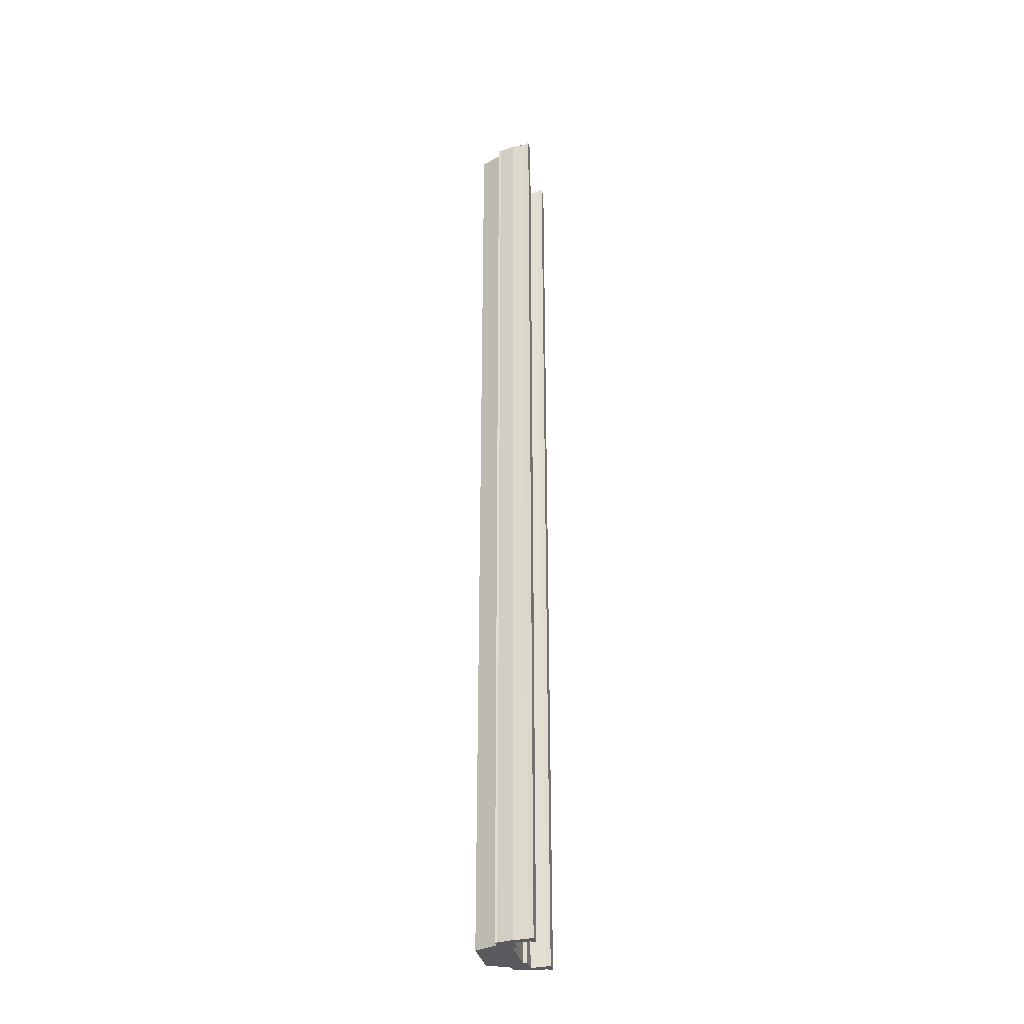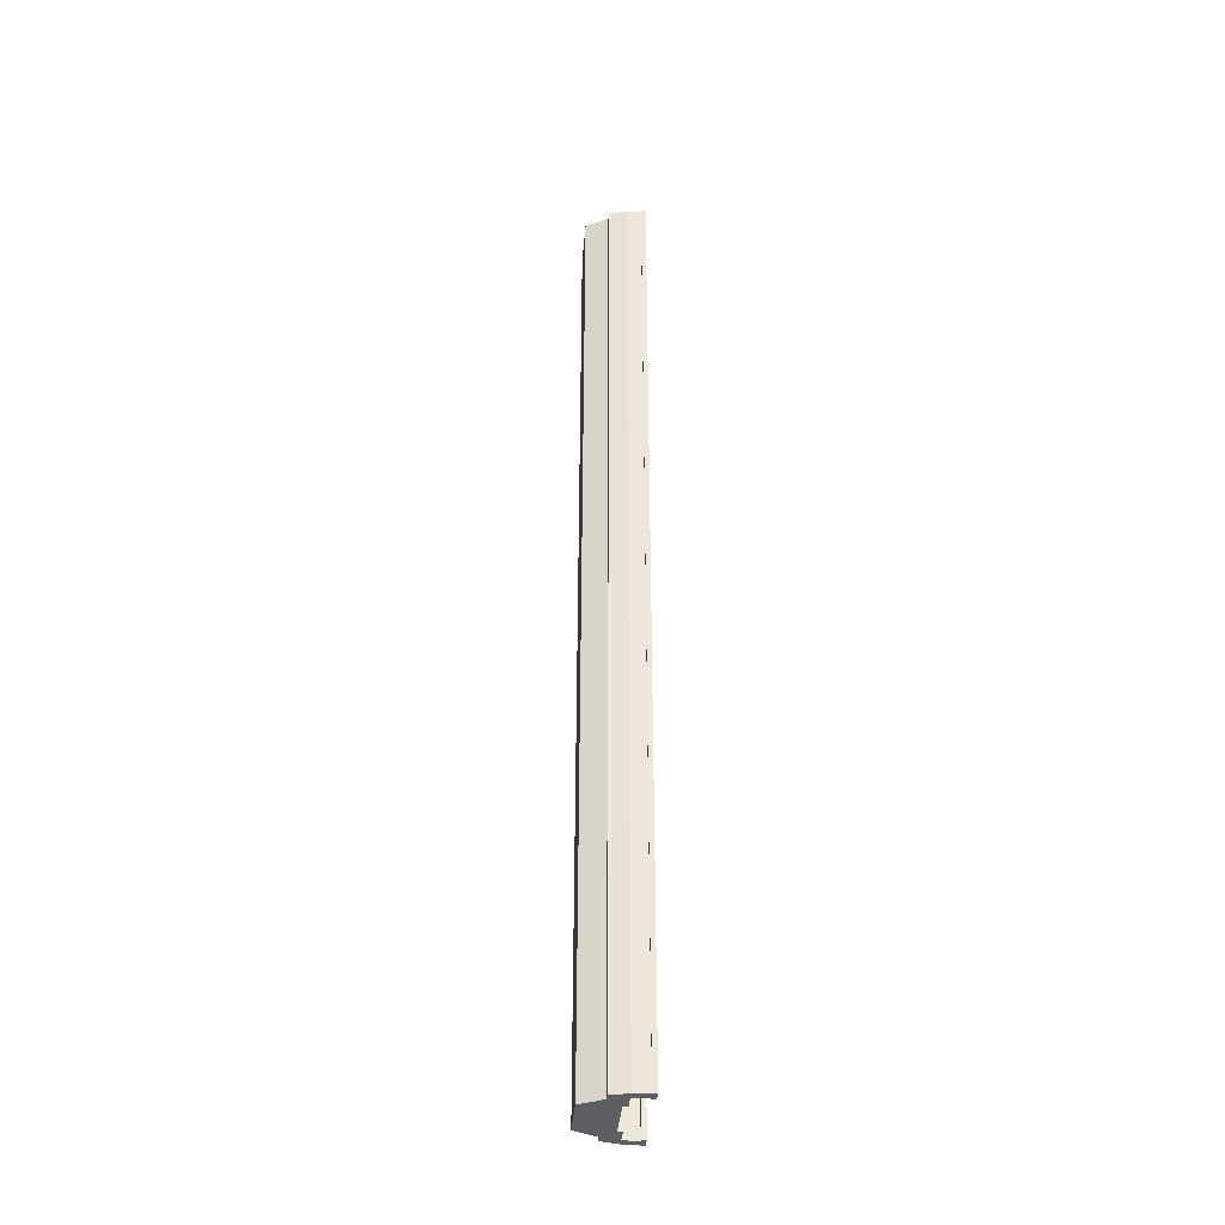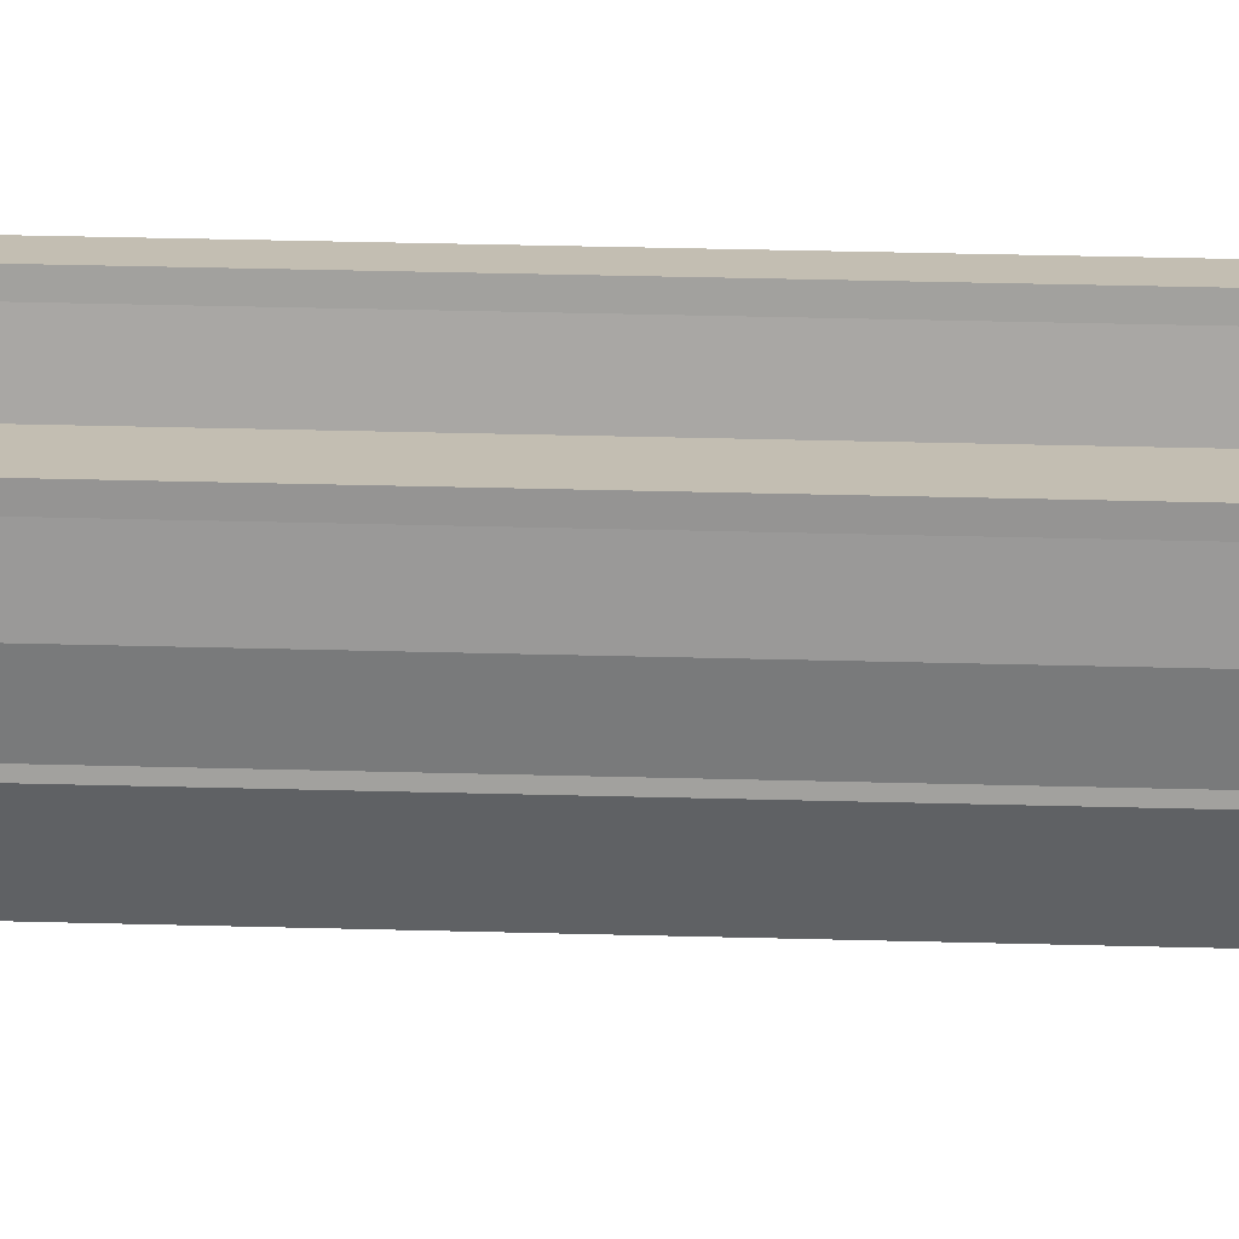
<metadata>
{"format":"obj","ext":"obj","renderer":"f3d","projection":"perspective","resolution":1024,"background":"white","views":[{"elev":-31.8,"azim":101.7,"up":"+Z"},{"elev":-37.9,"azim":85.0,"up":"+Z"},{"elev":17.4,"azim":94.0,"up":"+Y"}]}
</metadata>
<code>
v  3 0 -0
v  1.5 0 -0
v  1.5 0 5.333
v  3 0 5.333
v  -1.5 -0.3 -0
v  0 -0.3 -0
v  0 -0.3 -5.333
v  -1.5 -0.3 -5.333
v  -3 0 -0
v  -1.5 0 -0
v  -1.5 0 -5.333
v  -3 0 -5.333
v  1.5 -0.3 -0
v  1.5 -0.3 5.333
v  -1.5 0 5.333
v  -1.5 -0.3 5.333
v  3 0 -32
v  1.5 0 -32
v  1.5 0 -26.67
v  3 0 -26.67
v  1.5 0 -21.33
v  3 0 -21.33
v  1.5 0 -16
v  3 0 -16
v  1.5 0 -10.67
v  3 0 -10.67
v  1.5 0 -5.333
v  3 0 -5.333
v  1.5 0 32
v  3 0 32
v  3 0 26.67
v  1.5 0 26.67
v  3 0 21.33
v  1.5 0 21.33
v  3 0 16
v  1.5 0 16
v  3 0 10.67
v  1.5 0 10.67
v  -1.5 -0.3 32
v  0 -0.3 32
v  0 -0.3 26.67
v  -1.5 -0.3 26.67
v  0 -0.3 21.33
v  -1.5 -0.3 21.33
v  0 -0.3 16
v  -1.5 -0.3 16
v  0 -0.3 10.67
v  -1.5 -0.3 10.67
v  0 -0.3 5.333
v  1.5 -0.3 -32
v  0 -0.3 -32
v  0 -0.3 -26.67
v  1.5 -0.3 -26.67
v  0 -0.3 -21.33
v  1.5 -0.3 -21.33
v  0 -0.3 -16
v  1.5 -0.3 -16
v  0 -0.3 -10.67
v  1.5 -0.3 -10.67
v  1.5 -0.3 -5.333
v  -3 0 32
v  -1.5 0 32
v  -1.5 0 26.67
v  -3 0 26.67
v  -1.5 0 21.33
v  -3 0 21.33
v  -1.5 0 16
v  -3 0 16
v  -1.5 0 10.67
v  -3 0 10.67
v  -3 0 5.333
v  -1.5 0 -32
v  -3 0 -32
v  -3 0 -26.67
v  -1.5 0 -26.67
v  -3 0 -21.33
v  -1.5 0 -21.33
v  -3 0 -16
v  -1.5 0 -16
v  -3 0 -10.67
v  -1.5 0 -10.67
v  1.5 -0.3 32
v  1.5 -0.3 26.67
v  1.5 -0.3 21.33
v  1.5 -0.3 16
v  1.5 -0.3 10.67
v  -1.5 -0.3 -32
v  -1.5 -0.3 -26.67
v  -1.5 -0.3 -21.33
v  -1.5 -0.3 -16
v  -1.5 -0.3 -10.67
v  -2.25 -1.15 -32
v  -2.25 -1.15 -26.67
v  -2.75 -1.15 -26.67
v  -2.75 -1.15 -32
v  -2.25 -1.15 -21.33
v  -2.75 -1.15 -21.33
v  -2.25 -1.15 -16
v  -2.75 -1.15 -16
v  -2.25 -1.15 -10.67
v  -2.75 -1.15 -10.67
v  -2.25 -1.15 -5.333
v  -2.75 -1.15 -5.333
v  -2.25 -1.15 -0
v  -2.75 -1.15 -0
v  -2.25 -1.15 5.333
v  -2.75 -1.15 5.333
v  -2.25 -1.15 10.67
v  -2.75 -1.15 10.67
v  -2.25 -1.15 16
v  -2.75 -1.15 16
v  -2.25 -1.15 21.33
v  -2.75 -1.15 21.33
v  -2.25 -1.15 26.67
v  -2.75 -1.15 26.67
v  -2.25 -1.15 32
v  -2.75 -1.15 32
v  -2.75 -1 -26.67
v  -2.75 -1 -32
v  -2.75 -1 -21.33
v  -2.75 -1 -16
v  -2.75 -1 -10.67
v  -2.75 -1 -5.333
v  -2.75 -1 -0
v  -2.75 -1 5.333
v  -2.75 -1 10.67
v  -2.75 -1 16
v  -2.75 -1 21.33
v  -2.75 -1 26.67
v  -2.75 -1 32
v  -3.05 1 -26.67
v  -3.05 1 -32
v  -3.05 1 -21.33
v  -3.05 1 -16
v  -3.05 1 -10.67
v  -3.05 1 -5.333
v  -3.05 1 -0
v  -3.05 1 5.333
v  -3.05 1 10.67
v  -3.05 1 16
v  -3.05 1 21.33
v  -3.05 1 26.67
v  -3.05 1 32
v  -2.5 0 32
v  -2.5 0 26.67
v  -2.55 1 26.67
v  -2.55 1 32
v  -2.5 0 21.33
v  -2.55 1 21.33
v  -2.5 0 16
v  -2.55 1 16
v  -2.5 0 10.67
v  -2.55 1 10.67
v  -2.5 0 5.333
v  -2.55 1 5.333
v  -2.5 0 -0
v  -2.55 1 -0
v  -2.5 0 -5.333
v  -2.55 1 -5.333
v  -2.5 0 -10.67
v  -2.55 1 -10.67
v  -2.5 0 -16
v  -2.55 1 -16
v  -2.5 0 -21.33
v  -2.55 1 -21.33
v  -2.5 0 -26.67
v  -2.55 1 -26.67
v  -2.5 0 -32
v  -2.55 1 -32
v  2.25 -1.15 32
v  2.25 -1.15 26.67
v  2.75 -1.15 26.67
v  2.75 -1.15 32
v  2.25 -1.15 21.33
v  2.75 -1.15 21.33
v  2.25 -1.15 16
v  2.75 -1.15 16
v  2.25 -1.15 10.67
v  2.75 -1.15 10.67
v  2.25 -1.15 5.333
v  2.75 -1.15 5.333
v  2.25 -1.15 -0
v  2.75 -1.15 -0
v  2.25 -1.15 -5.333
v  2.75 -1.15 -5.333
v  2.25 -1.15 -10.67
v  2.75 -1.15 -10.67
v  2.25 -1.15 -16
v  2.75 -1.15 -16
v  2.25 -1.15 -21.33
v  2.75 -1.15 -21.33
v  2.25 -1.15 -26.67
v  2.75 -1.15 -26.67
v  2.25 -1.15 -32
v  2.75 -1.15 -32
v  2.75 -1 26.67
v  2.75 -1 32
v  2.75 -1 21.33
v  2.75 -1 16
v  2.75 -1 10.67
v  2.75 -1 5.333
v  2.75 -1 -0
v  2.75 -1 -5.333
v  2.75 -1 -10.67
v  2.75 -1 -16
v  2.75 -1 -21.33
v  2.75 -1 -26.67
v  2.75 -1 -32
v  3.05 1 26.67
v  3.05 1 32
v  3.05 1 21.33
v  3.05 1 16
v  3.05 1 10.67
v  3.05 1 5.333
v  3.05 1 -0
v  3.05 1 -5.333
v  3.05 1 -10.67
v  3.05 1 -16
v  3.05 1 -21.33
v  3.05 1 -26.67
v  3.05 1 -32
v  2.5 0 -32
v  2.5 0 -26.67
v  2.55 1 -26.67
v  2.55 1 -32
v  2.5 0 -21.33
v  2.55 1 -21.33
v  2.5 0 -16
v  2.55 1 -16
v  2.5 0 -10.67
v  2.55 1 -10.67
v  2.5 0 -5.333
v  2.55 1 -5.333
v  2.5 0 -0
v  2.55 1 -0
v  2.5 0 5.333
v  2.55 1 5.333
v  2.5 0 10.67
v  2.55 1 10.67
v  2.5 0 16
v  2.55 1 16
v  2.5 0 21.33
v  2.55 1 21.33
v  2.5 0 26.67
v  2.55 1 26.67
v  2.5 0 32
v  2.55 1 32
v  1.5 -2.63 26.67
v  1.5 -2.63 32
v  -1.5 -2.63 32
v  -1.5 -2.63 26.67
v  1.5 -2.63 21.33
v  -1.5 -2.63 21.33
v  1.5 -2.63 16
v  -1.5 -2.63 16
v  1.5 -2.63 10.67
v  -1.5 -2.63 10.67
v  1.5 -2.63 5.333
v  -1.5 -2.63 5.333
v  1.5 -2.63 -0
v  -1.5 -2.63 -0
v  1.5 -2.63 -5.333
v  -1.5 -2.63 -5.333
v  1.5 -2.63 -10.67
v  -1.5 -2.63 -10.67
v  1.5 -2.63 -16
v  -1.5 -2.63 -16
v  1.5 -2.63 -21.33
v  -1.5 -2.63 -21.33
v  1.5 -2.63 -26.67
v  -1.5 -2.63 -26.67
v  1.5 -2.63 -32
v  -1.5 -2.63 -32
v  3.125 1 26.67
v  3.125 1 32
v  2.375 1 32
v  2.375 1 26.67
v  3.125 1 21.33
v  2.375 1 21.33
v  3.125 1 16
v  2.375 1 16
v  3.125 1 10.67
v  2.375 1 10.67
v  3.125 1 5.333
v  2.375 1 5.333
v  3.125 1 -0
v  2.375 1 -0
v  3.125 1 -5.333
v  2.375 1 -5.333
v  3.125 1 -10.67
v  2.375 1 -10.67
v  3.125 1 -16
v  2.375 1 -16
v  3.125 1 -21.33
v  2.375 1 -21.33
v  3.125 1 -26.67
v  2.375 1 -26.67
v  3.125 1 -32
v  2.375 1 -32
v  3.15 1.3 26.67
v  2.375 1.3 26.67
v  2.375 1.3 32
v  3.15 1.3 32
v  3.15 1.3 21.33
v  2.375 1.3 21.33
v  3.15 1.3 16
v  2.375 1.3 16
v  3.15 1.3 10.67
v  2.375 1.3 10.67
v  3.15 1.3 5.333
v  2.375 1.3 5.333
v  3.15 1.3 -0
v  2.375 1.3 -0
v  3.15 1.3 -5.333
v  2.375 1.3 -5.333
v  3.15 1.3 -10.67
v  2.375 1.3 -10.67
v  3.15 1.3 -16
v  2.375 1.3 -16
v  3.15 1.3 -21.33
v  2.375 1.3 -21.33
v  3.15 1.3 -26.67
v  2.375 1.3 -26.67
v  3.15 1.3 -32
v  2.375 1.3 -32
v  -2.375 1 26.67
v  -2.375 1 32
v  -3.125 1 32
v  -3.125 1 26.67
v  -2.375 1 21.33
v  -3.125 1 21.33
v  -2.375 1 16
v  -3.125 1 16
v  -2.375 1 10.67
v  -3.125 1 10.67
v  -2.375 1 5.333
v  -3.125 1 5.333
v  -2.375 1 -0
v  -3.125 1 -0
v  -2.375 1 -5.333
v  -3.125 1 -5.333
v  -2.375 1 -10.67
v  -3.125 1 -10.67
v  -2.375 1 -16
v  -3.125 1 -16
v  -2.375 1 -21.33
v  -3.125 1 -21.33
v  -2.375 1 -26.67
v  -3.125 1 -26.67
v  -2.375 1 -32
v  -3.125 1 -32
v  -2.375 1.3 26.67
v  -3.15 1.3 26.67
v  -3.15 1.3 32
v  -2.375 1.3 32
v  -2.375 1.3 21.33
v  -3.15 1.3 21.33
v  -2.375 1.3 16
v  -3.15 1.3 16
v  -2.375 1.3 10.67
v  -3.15 1.3 10.67
v  -2.375 1.3 5.333
v  -3.15 1.3 5.333
v  -2.375 1.3 -0
v  -3.15 1.3 -0
v  -2.375 1.3 -5.333
v  -3.15 1.3 -5.333
v  -2.375 1.3 -10.67
v  -3.15 1.3 -10.67
v  -2.375 1.3 -16
v  -3.15 1.3 -16
v  -2.375 1.3 -21.33
v  -3.15 1.3 -21.33
v  -2.375 1.3 -26.67
v  -3.15 1.3 -26.67
v  -2.375 1.3 -32
v  -3.15 1.3 -32
g Elevated_Pavement
f 1 2 3
f 3 4 1
f 5 6 7
f 7 8 5
f 9 10 11
f 11 12 9
f 2 13 14
f 14 3 2
f 5 10 15
f 15 16 5
f 17 18 19
f 19 20 17
f 20 19 21
f 21 22 20
f 22 21 23
f 23 24 22
f 24 23 25
f 25 26 24
f 26 25 27
f 27 28 26
f 28 27 2
f 2 1 28
f 29 30 31
f 31 32 29
f 32 31 33
f 33 34 32
f 34 33 35
f 35 36 34
f 36 35 37
f 37 38 36
f 38 37 4
f 4 3 38
f 39 40 41
f 41 42 39
f 42 41 43
f 43 44 42
f 44 43 45
f 45 46 44
f 46 45 47
f 47 48 46
f 48 47 49
f 49 16 48
f 16 49 6
f 6 5 16
f 50 51 52
f 52 53 50
f 53 52 54
f 54 55 53
f 55 54 56
f 56 57 55
f 57 56 58
f 58 59 57
f 59 58 7
f 7 60 59
f 61 62 63
f 63 64 61
f 64 63 65
f 65 66 64
f 66 65 67
f 67 68 66
f 68 67 69
f 69 70 68
f 70 69 15
f 15 71 70
f 71 15 10
f 10 9 71
f 72 73 74
f 74 75 72
f 75 74 76
f 76 77 75
f 77 76 78
f 78 79 77
f 79 78 80
f 80 81 79
f 81 80 12
f 12 11 81
f 18 50 53
f 53 19 18
f 19 53 55
f 55 21 19
f 21 55 57
f 57 23 21
f 23 57 59
f 59 25 23
f 25 59 60
f 60 27 25
f 27 60 13
f 13 2 27
f 82 29 32
f 32 83 82
f 83 32 34
f 34 84 83
f 84 34 36
f 36 85 84
f 85 36 38
f 38 86 85
f 86 38 3
f 3 14 86
f 87 72 75
f 75 88 87
f 88 75 77
f 77 89 88
f 89 77 79
f 79 90 89
f 90 79 81
f 81 91 90
f 91 81 11
f 11 8 91
f 8 11 10
f 10 5 8
f 62 39 42
f 42 63 62
f 63 42 44
f 44 65 63
f 65 44 46
f 46 67 65
f 67 46 48
f 48 69 67
f 69 48 16
f 16 15 69
f 13 60 7
f 7 6 13
f 82 83 41
f 41 40 82
f 83 84 43
f 43 41 83
f 84 85 45
f 45 43 84
f 85 86 47
f 47 45 85
f 86 14 49
f 49 47 86
f 14 13 6
f 6 49 14
f 87 88 52
f 52 51 87
f 88 89 54
f 54 52 88
f 89 90 56
f 56 54 89
f 90 91 58
f 58 56 90
f 91 8 7
f 7 58 91
f 92 93 94
f 94 95 92
f 93 96 97
f 97 94 93
f 96 98 99
f 99 97 96
f 98 100 101
f 101 99 98
f 100 102 103
f 103 101 100
f 102 104 105
f 105 103 102
f 104 106 107
f 107 105 104
f 106 108 109
f 109 107 106
f 108 110 111
f 111 109 108
f 110 112 113
f 113 111 110
f 112 114 115
f 115 113 112
f 114 116 117
f 117 115 114
f 95 94 118
f 118 119 95
f 94 97 120
f 120 118 94
f 97 99 121
f 121 120 97
f 99 101 122
f 122 121 99
f 101 103 123
f 123 122 101
f 103 105 124
f 124 123 103
f 105 107 125
f 125 124 105
f 107 109 126
f 126 125 107
f 109 111 127
f 127 126 109
f 111 113 128
f 128 127 111
f 113 115 129
f 129 128 113
f 115 117 130
f 130 129 115
f 119 118 74
f 74 73 119
f 118 120 76
f 76 74 118
f 120 121 78
f 78 76 120
f 121 122 80
f 80 78 121
f 122 123 12
f 12 80 122
f 123 124 9
f 9 12 123
f 124 125 71
f 71 9 124
f 125 126 70
f 70 71 125
f 126 127 68
f 68 70 126
f 127 128 66
f 66 68 127
f 128 129 64
f 64 66 128
f 129 130 61
f 61 64 129
f 73 74 131
f 131 132 73
f 74 76 133
f 133 131 74
f 76 78 134
f 134 133 76
f 78 80 135
f 135 134 78
f 80 12 136
f 136 135 80
f 12 9 137
f 137 136 12
f 9 71 138
f 138 137 9
f 71 70 139
f 139 138 71
f 70 68 140
f 140 139 70
f 68 66 141
f 141 140 68
f 66 64 142
f 142 141 66
f 64 61 143
f 143 142 64
f 144 145 146
f 146 147 144
f 145 148 149
f 149 146 145
f 148 150 151
f 151 149 148
f 150 152 153
f 153 151 150
f 152 154 155
f 155 153 152
f 154 156 157
f 157 155 154
f 156 158 159
f 159 157 156
f 158 160 161
f 161 159 158
f 160 162 163
f 163 161 160
f 162 164 165
f 165 163 162
f 164 166 167
f 167 165 164
f 166 168 169
f 169 167 166
f 170 171 172
f 172 173 170
f 171 174 175
f 175 172 171
f 174 176 177
f 177 175 174
f 176 178 179
f 179 177 176
f 178 180 181
f 181 179 178
f 180 182 183
f 183 181 180
f 182 184 185
f 185 183 182
f 184 186 187
f 187 185 184
f 186 188 189
f 189 187 186
f 188 190 191
f 191 189 188
f 190 192 193
f 193 191 190
f 192 194 195
f 195 193 192
f 173 172 196
f 196 197 173
f 172 175 198
f 198 196 172
f 175 177 199
f 199 198 175
f 177 179 200
f 200 199 177
f 179 181 201
f 201 200 179
f 181 183 202
f 202 201 181
f 183 185 203
f 203 202 183
f 185 187 204
f 204 203 185
f 187 189 205
f 205 204 187
f 189 191 206
f 206 205 189
f 191 193 207
f 207 206 191
f 193 195 208
f 208 207 193
f 197 196 31
f 31 30 197
f 196 198 33
f 33 31 196
f 198 199 35
f 35 33 198
f 199 200 37
f 37 35 199
f 200 201 4
f 4 37 200
f 201 202 1
f 1 4 201
f 202 203 28
f 28 1 202
f 203 204 26
f 26 28 203
f 204 205 24
f 24 26 204
f 205 206 22
f 22 24 205
f 206 207 20
f 20 22 206
f 207 208 17
f 17 20 207
f 30 31 209
f 209 210 30
f 31 33 211
f 211 209 31
f 33 35 212
f 212 211 33
f 35 37 213
f 213 212 35
f 37 4 214
f 214 213 37
f 4 1 215
f 215 214 4
f 1 28 216
f 216 215 1
f 28 26 217
f 217 216 28
f 26 24 218
f 218 217 26
f 24 22 219
f 219 218 24
f 22 20 220
f 220 219 22
f 20 17 221
f 221 220 20
f 222 223 224
f 224 225 222
f 223 226 227
f 227 224 223
f 226 228 229
f 229 227 226
f 228 230 231
f 231 229 228
f 230 232 233
f 233 231 230
f 232 234 235
f 235 233 232
f 234 236 237
f 237 235 234
f 236 238 239
f 239 237 236
f 238 240 241
f 241 239 238
f 240 242 243
f 243 241 240
f 242 244 245
f 245 243 242
f 244 246 247
f 247 245 244
f 248 249 250
f 250 251 248
f 252 248 251
f 251 253 252
f 254 252 253
f 253 255 254
f 256 254 255
f 255 257 256
f 258 256 257
f 257 259 258
f 260 258 259
f 259 261 260
f 262 260 261
f 261 263 262
f 264 262 263
f 263 265 264
f 266 264 265
f 265 267 266
f 268 266 267
f 267 269 268
f 270 268 269
f 269 271 270
f 272 270 271
f 271 273 272
f 248 171 170
f 170 249 248
f 252 174 171
f 171 248 252
f 254 176 174
f 174 252 254
f 256 178 176
f 176 254 256
f 258 180 178
f 178 256 258
f 260 182 180
f 180 258 260
f 262 184 182
f 182 260 262
f 264 186 184
f 184 262 264
f 266 188 186
f 186 264 266
f 268 190 188
f 188 266 268
f 270 192 190
f 190 268 270
f 272 194 192
f 192 270 272
f 271 93 92
f 92 273 271
f 269 96 93
f 93 271 269
f 267 98 96
f 96 269 267
f 265 100 98
f 98 267 265
f 263 102 100
f 100 265 263
f 261 104 102
f 102 263 261
f 259 106 104
f 104 261 259
f 257 108 106
f 106 259 257
f 255 110 108
f 108 257 255
f 253 112 110
f 110 255 253
f 251 114 112
f 112 253 251
f 250 116 114
f 114 251 250
f 274 275 276
f 276 277 274
f 278 274 277
f 277 279 278
f 280 278 279
f 279 281 280
f 282 280 281
f 281 283 282
f 284 282 283
f 283 285 284
f 286 284 285
f 285 287 286
f 288 286 287
f 287 289 288
f 290 288 289
f 289 291 290
f 292 290 291
f 291 293 292
f 294 292 293
f 293 295 294
f 296 294 295
f 295 297 296
f 298 296 297
f 297 299 298
f 300 301 302
f 302 303 300
f 304 305 301
f 301 300 304
f 306 307 305
f 305 304 306
f 308 309 307
f 307 306 308
f 310 311 309
f 309 308 310
f 312 313 311
f 311 310 312
f 314 315 313
f 313 312 314
f 316 317 315
f 315 314 316
f 318 319 317
f 317 316 318
f 320 321 319
f 319 318 320
f 322 323 321
f 321 320 322
f 324 325 323
f 323 322 324
f 300 303 275
f 275 274 300
f 304 300 274
f 274 278 304
f 306 304 278
f 278 280 306
f 308 306 280
f 280 282 308
f 310 308 282
f 282 284 310
f 312 310 284
f 284 286 312
f 314 312 286
f 286 288 314
f 316 314 288
f 288 290 316
f 318 316 290
f 290 292 318
f 320 318 292
f 292 294 320
f 322 320 294
f 294 296 322
f 324 322 296
f 296 298 324
f 323 325 299
f 299 297 323
f 321 323 297
f 297 295 321
f 319 321 295
f 295 293 319
f 317 319 293
f 293 291 317
f 315 317 291
f 291 289 315
f 313 315 289
f 289 287 313
f 311 313 287
f 287 285 311
f 309 311 285
f 285 283 309
f 307 309 283
f 283 281 307
f 305 307 281
f 281 279 305
f 301 305 279
f 279 277 301
f 302 301 277
f 277 276 302
f 326 327 328
f 328 329 326
f 330 326 329
f 329 331 330
f 332 330 331
f 331 333 332
f 334 332 333
f 333 335 334
f 336 334 335
f 335 337 336
f 338 336 337
f 337 339 338
f 340 338 339
f 339 341 340
f 342 340 341
f 341 343 342
f 344 342 343
f 343 345 344
f 346 344 345
f 345 347 346
f 348 346 347
f 347 349 348
f 350 348 349
f 349 351 350
f 352 353 354
f 354 355 352
f 356 357 353
f 353 352 356
f 358 359 357
f 357 356 358
f 360 361 359
f 359 358 360
f 362 363 361
f 361 360 362
f 364 365 363
f 363 362 364
f 366 367 365
f 365 364 366
f 368 369 367
f 367 366 368
f 370 371 369
f 369 368 370
f 372 373 371
f 371 370 372
f 374 375 373
f 373 372 374
f 376 377 375
f 375 374 376
f 352 355 327
f 327 326 352
f 356 352 326
f 326 330 356
f 358 356 330
f 330 332 358
f 360 358 332
f 332 334 360
f 362 360 334
f 334 336 362
f 364 362 336
f 336 338 364
f 366 364 338
f 338 340 366
f 368 366 340
f 340 342 368
f 370 368 342
f 342 344 370
f 372 370 344
f 344 346 372
f 374 372 346
f 346 348 374
f 376 374 348
f 348 350 376
f 375 377 351
f 351 349 375
f 373 375 349
f 349 347 373
f 371 373 347
f 347 345 371
f 369 371 345
f 345 343 369
f 367 369 343
f 343 341 367
f 365 367 341
f 341 339 365
f 363 365 339
f 339 337 363
f 361 363 337
f 337 335 361
f 359 361 335
f 335 333 359
f 357 359 333
f 333 331 357
f 353 357 331
f 331 329 353
f 354 353 329
f 329 328 354
f 170 250 249
f 116 130 117
f 130 62 61
f 82 30 29
f 197 170 173
f 170 116 250
f 116 62 130
f 82 197 30
f 116 39 62
f 39 116 170 197
f 39 197 82
f 210 275 303 247
f 302 276 247 303
f 247 246 30 210
f 147 327 355 143
f 354 328 143 355
f 61 144 147 143
f 194 272 273
f 92 95 119
f 119 73 72
f 50 18 17
f 208 195 194
f 194 273 92
f 92 119 72
f 50 17 208
f 92 72 87
f 92 87 50 208
f 208 194 92
f 225 221 17 222
f 324 221 225 299
f 299 325 324
f 324 298 221
f 73 132 169 168
f 376 169 132 351
f 351 377 376
f 169 376 350

</code>
